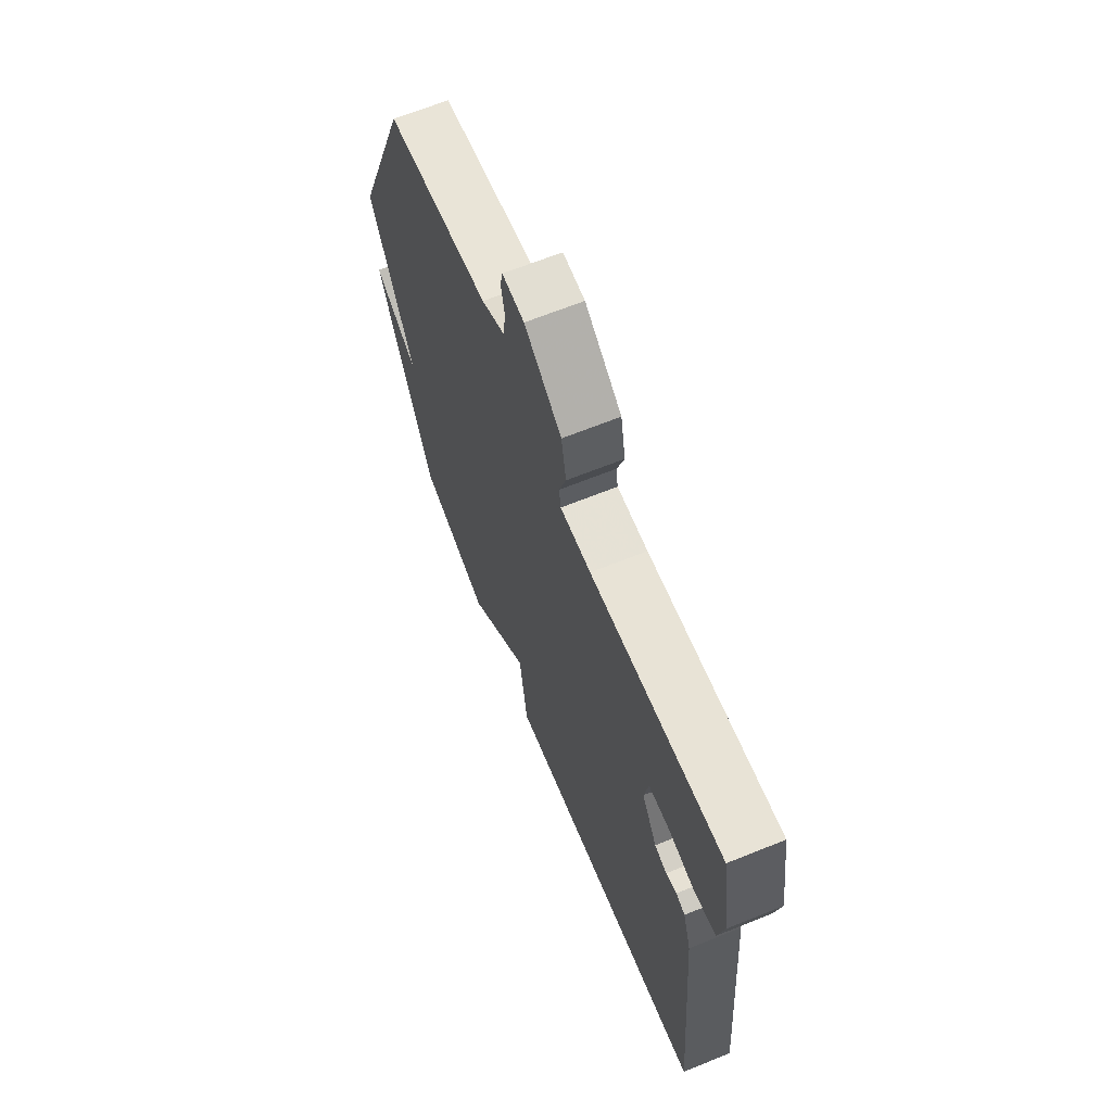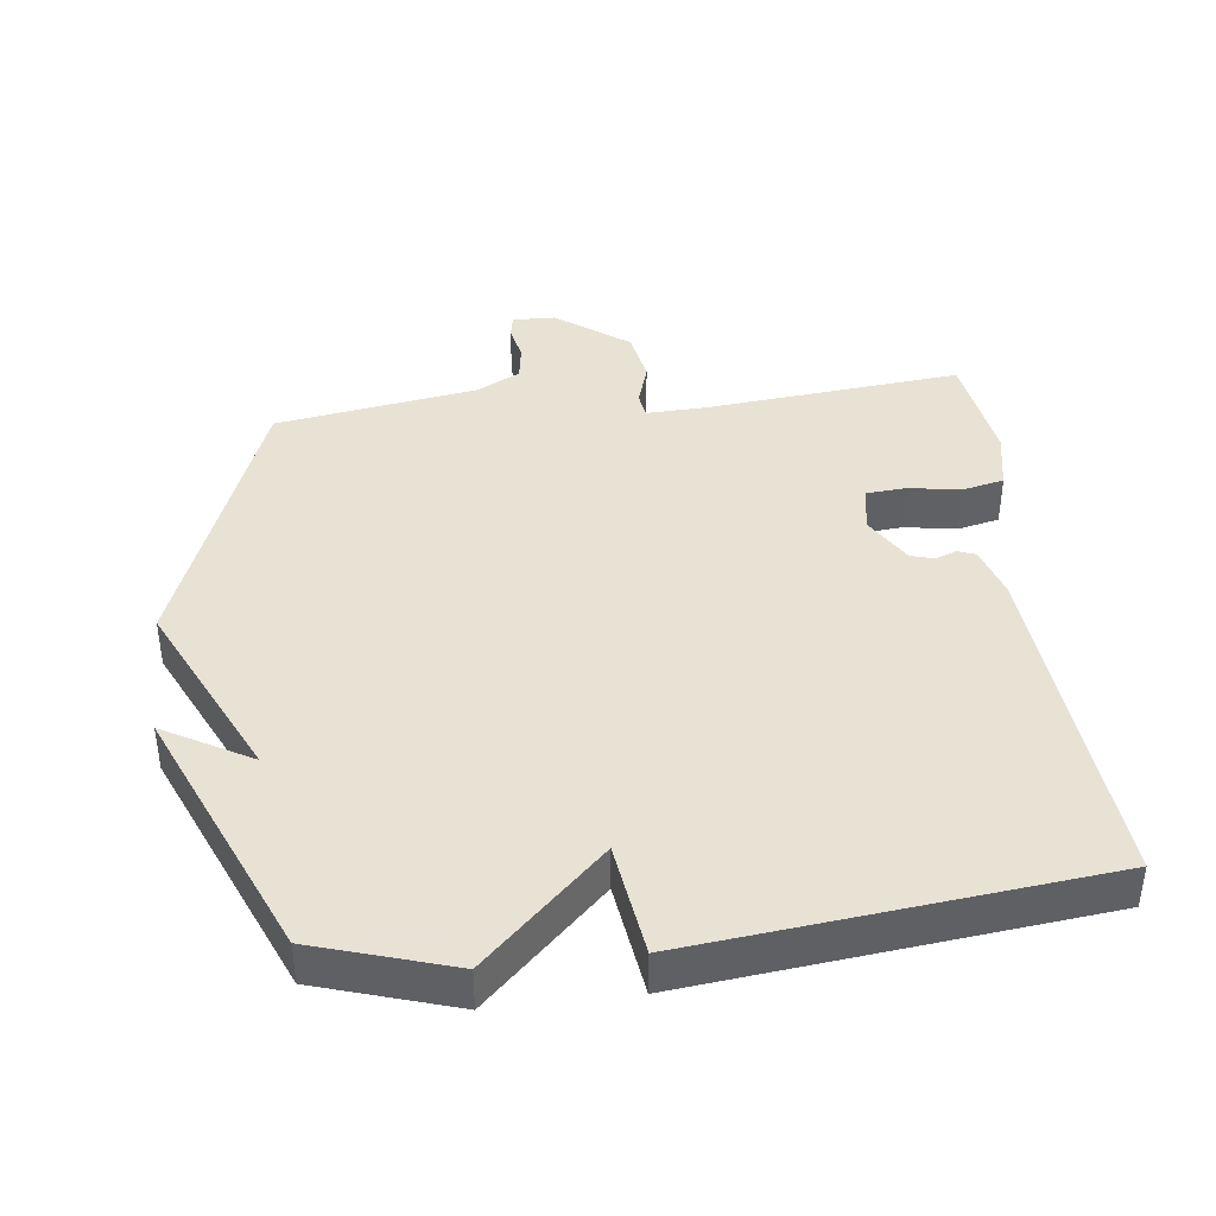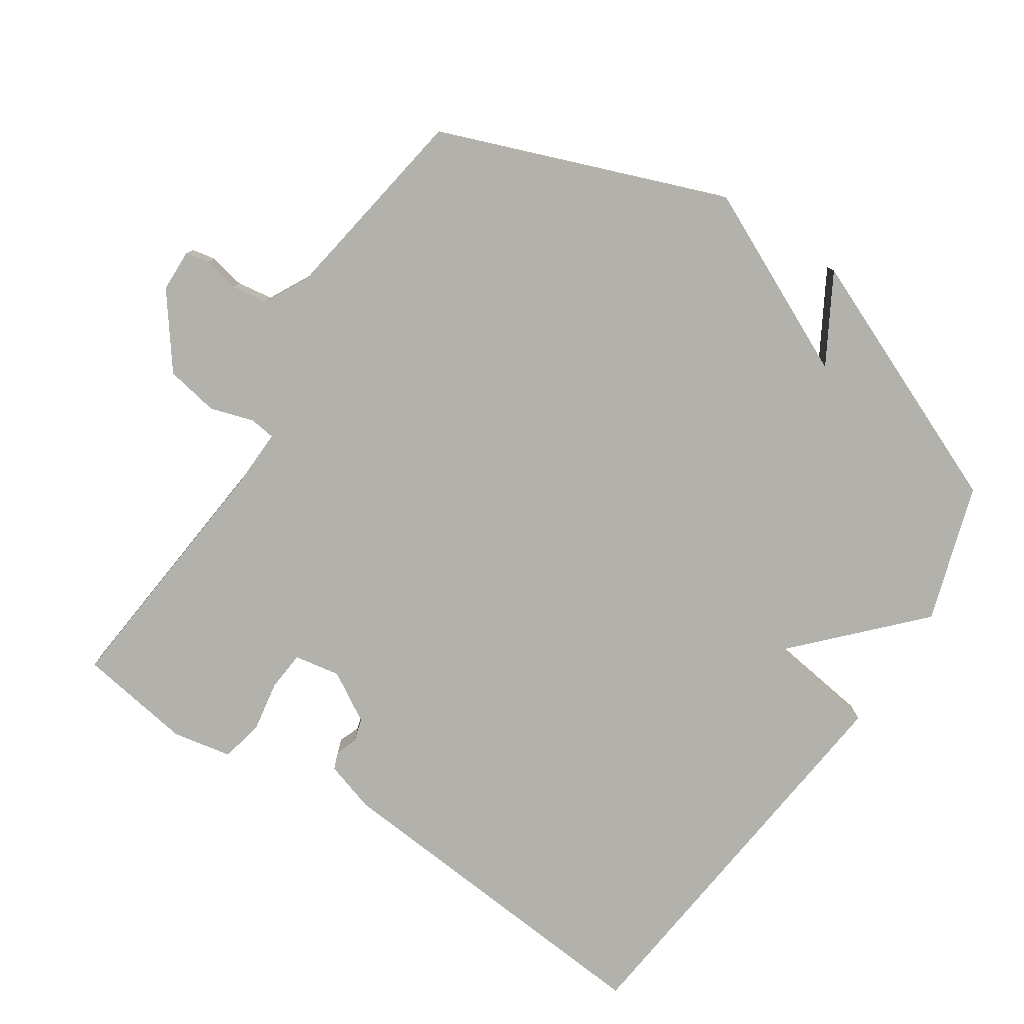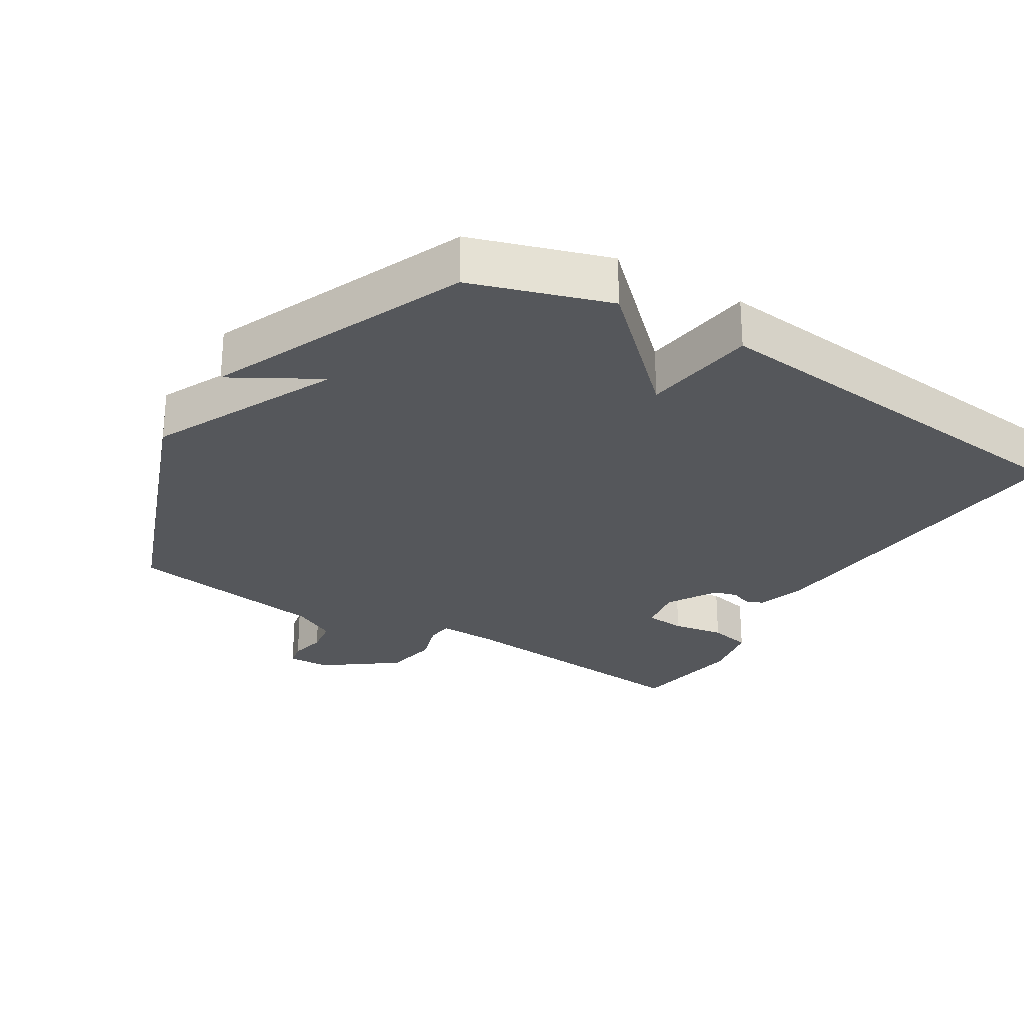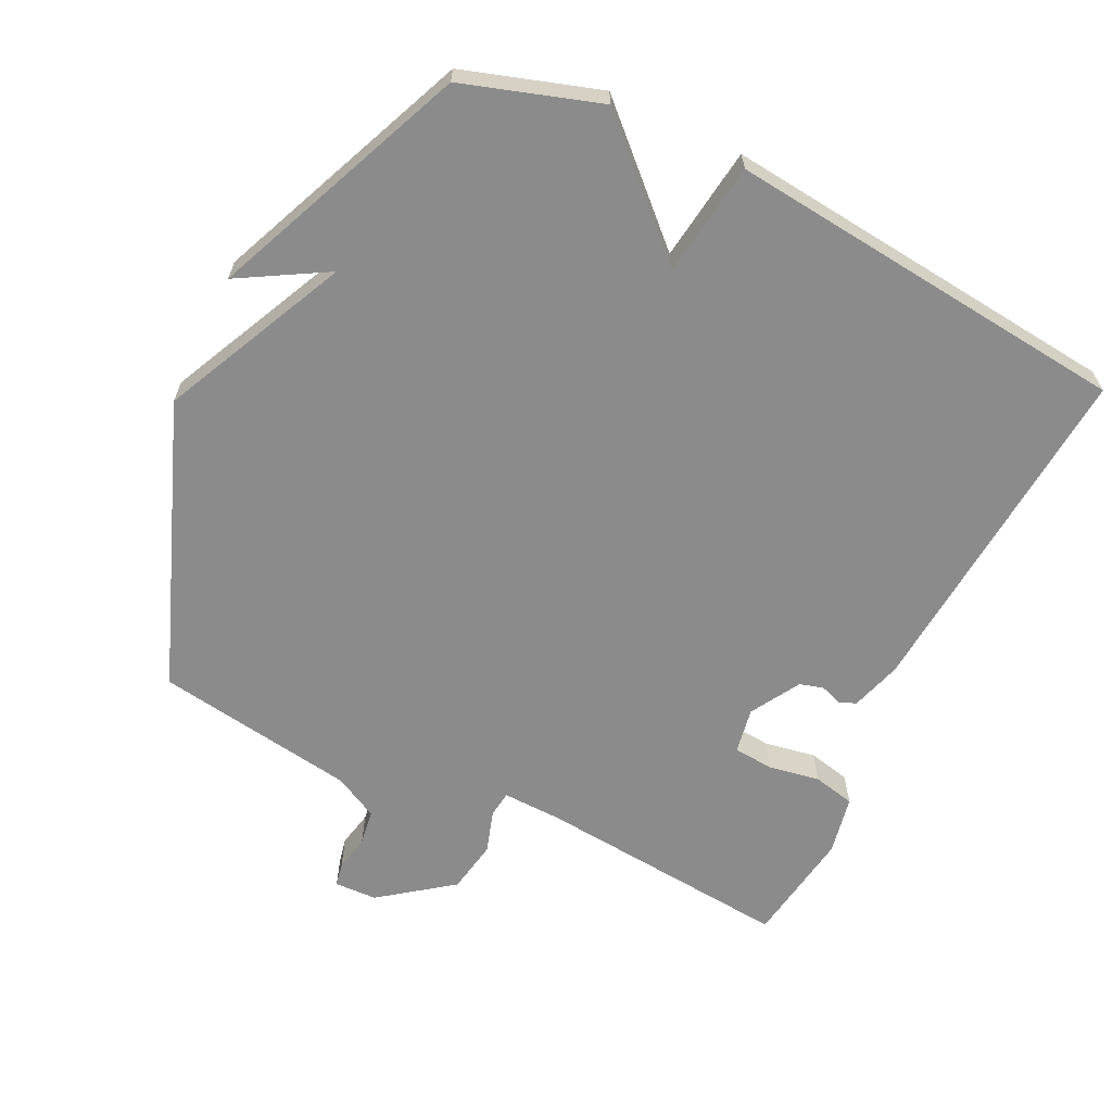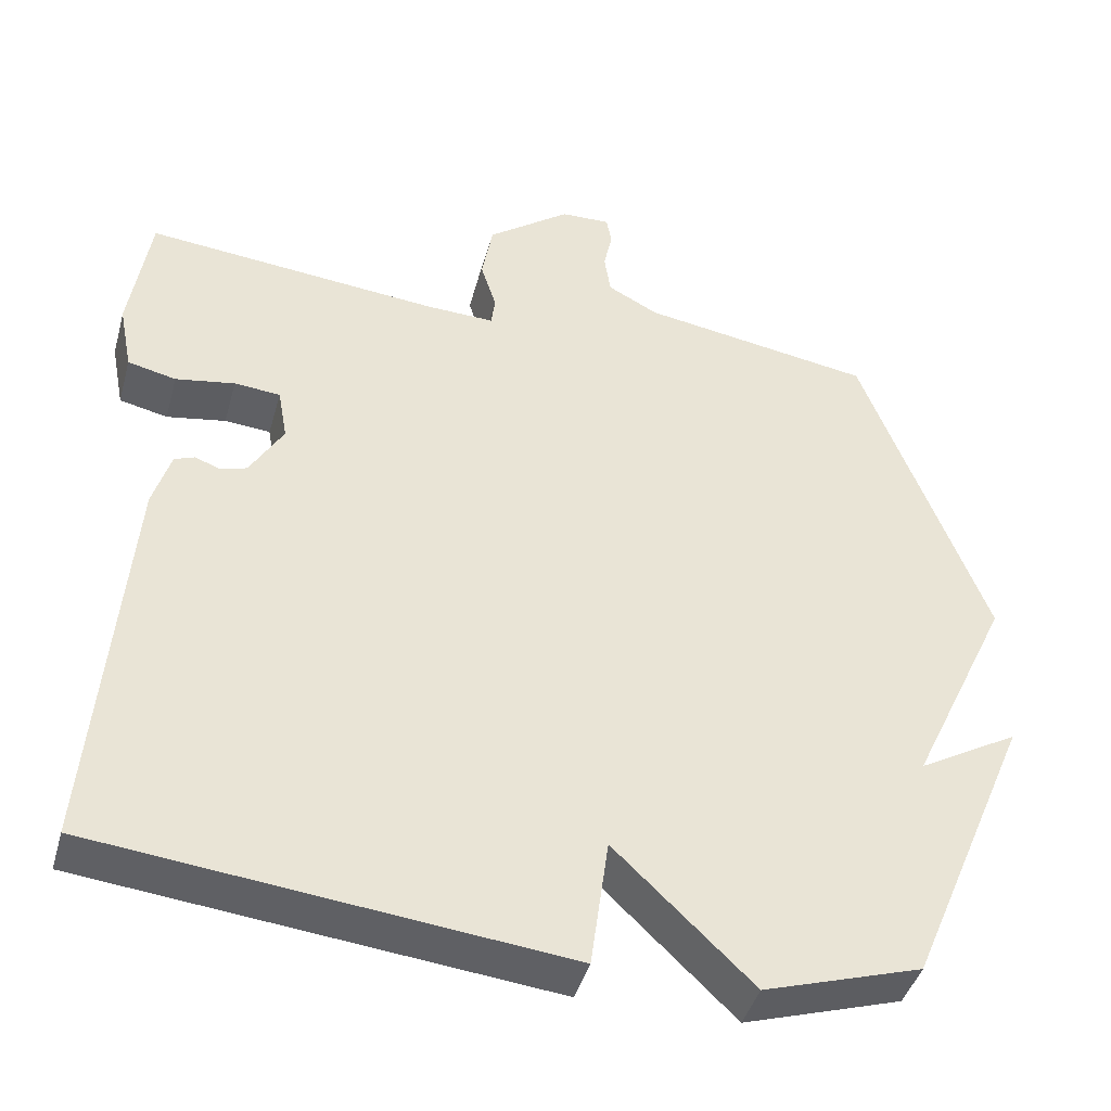
<metadata>
{"format":"obj","ext":"obj","renderer":"f3d","projection":"perspective","resolution":1024,"background":"white","views":[{"elev":66.4,"azim":-112.0,"up":"+Z"},{"elev":40.6,"azim":173.1,"up":"+Y"},{"elev":-79.1,"azim":56.5,"up":"+Y"},{"elev":-26.8,"azim":148.5,"up":"+Y"},{"elev":-63.8,"azim":154.2,"up":"+Y"},{"elev":-42.7,"azim":-15.3,"up":"+Z"}]}
</metadata>
<code>
v -0.5 0.07 0.5
v -0.122 0.07 0.464
v -0.034 0.07 0.461
v -0.029 0.07 0.499
v -0.049 0.07 0.563
v -0.035 0.07 0.641
v 0.071 0.07 0.72
v 0.134 0.07 0.722
v 0.141 0.07 0.687
v 0.13 0.07 0.634
v 0.138 0.07 0.581
v 0.203 0.07 0.547
v 0.5 0.07 0.5
v 0.66 0.07 0.079
v 0.531 0.07 -0.195
v 0.66 0.07 -0.121
v 0.5 0.07 -0.5
v 0.298 0.07 -0.564
v 0.121 0.07 -0.395
v 0.098 0.07 -0.564
v -0.5 0.07 -0.5
v -0.458 0.07 0.014
v -0.435 0.07 0.089
v -0.409 0.07 0.099
v -0.378 0.07 0.087
v -0.343 0.07 0.097
v -0.3 0.07 0.17
v -0.312 0.07 0.238
v -0.371 0.07 0.243
v -0.447 0.07 0.23
v -0.509 0.07 0.244
v -0.526 0.07 0.331
v -0.5 0 0.5
v -0.122 0 0.464
v -0.034 0 0.461
v -0.029 0 0.499
v -0.049 0 0.563
v -0.035 0 0.641
v 0.071 0 0.72
v 0.134 0 0.722
v 0.141 0 0.687
v 0.13 0 0.634
v 0.138 0 0.581
v 0.203 0 0.547
v 0.5 0 0.5
v 0.66 0 0.079
v 0.531 0 -0.195
v 0.66 0 -0.121
v 0.5 0 -0.5
v 0.298 0 -0.564
v 0.121 0 -0.395
v 0.098 0 -0.564
v -0.5 0 -0.5
v -0.458 0 0.014
v -0.435 0 0.089
v -0.409 0 0.099
v -0.378 0 0.087
v -0.343 0 0.097
v -0.3 0 0.17
v -0.312 0 0.238
v -0.371 0 0.243
v -0.447 0 0.23
v -0.509 0 0.244
v -0.526 0 0.331
f 32 1 2
f 31 32 2
f 30 31 2
f 29 30 2
f 28 29 2 3
f 27 28 3
f 26 27 3
f 23 24 25
f 22 23 25
f 21 22 25
f 20 21 25
f 19 20 25
f 19 25 26
f 18 19 26 3
f 15 16 17 18
f 18 3 4
f 15 18 4
f 14 15 4
f 13 14 4
f 12 13 4
f 8 9 10
f 7 8 10
f 6 7 10
f 5 6 10
f 4 5 10
f 4 10 11
f 4 11 12
f 34 33 64
f 34 64 63
f 34 63 62
f 34 62 61
f 35 34 61 60
f 35 60 59
f 35 59 58
f 57 56 55
f 57 55 54
f 57 54 53
f 57 53 52
f 57 52 51
f 58 57 51
f 35 58 51 50
f 50 49 48 47
f 36 35 50
f 36 50 47
f 36 47 46
f 36 46 45
f 36 45 44
f 42 41 40
f 42 40 39
f 42 39 38
f 42 38 37
f 42 37 36
f 43 42 36
f 44 43 36
f 1 33 34 2
f 2 34 35 3
f 3 35 36 4
f 4 36 37 5
f 5 37 38 6
f 6 38 39 7
f 7 39 40 8
f 8 40 41 9
f 9 41 42 10
f 10 42 43 11
f 11 43 44 12
f 12 44 45 13
f 13 45 46 14
f 14 46 47 15
f 15 47 48 16
f 16 48 49 17
f 17 49 50 18
f 18 50 51 19
f 19 51 52 20
f 20 52 53 21
f 21 53 54 22
f 22 54 55 23
f 23 55 56 24
f 24 56 57 25
f 25 57 58 26
f 26 58 59 27
f 27 59 60 28
f 28 60 61 29
f 29 61 62 30
f 30 62 63 31
f 31 63 64 32
f 32 64 33 1

</code>
